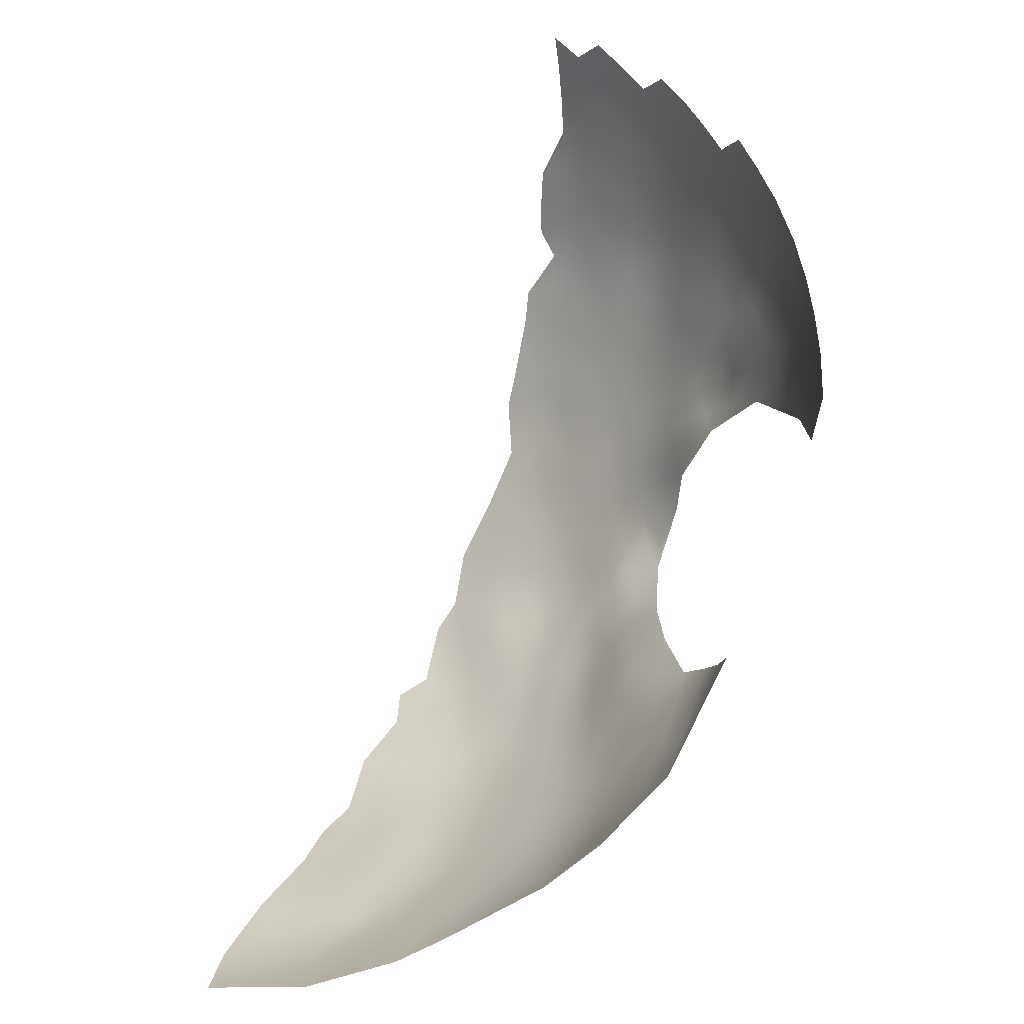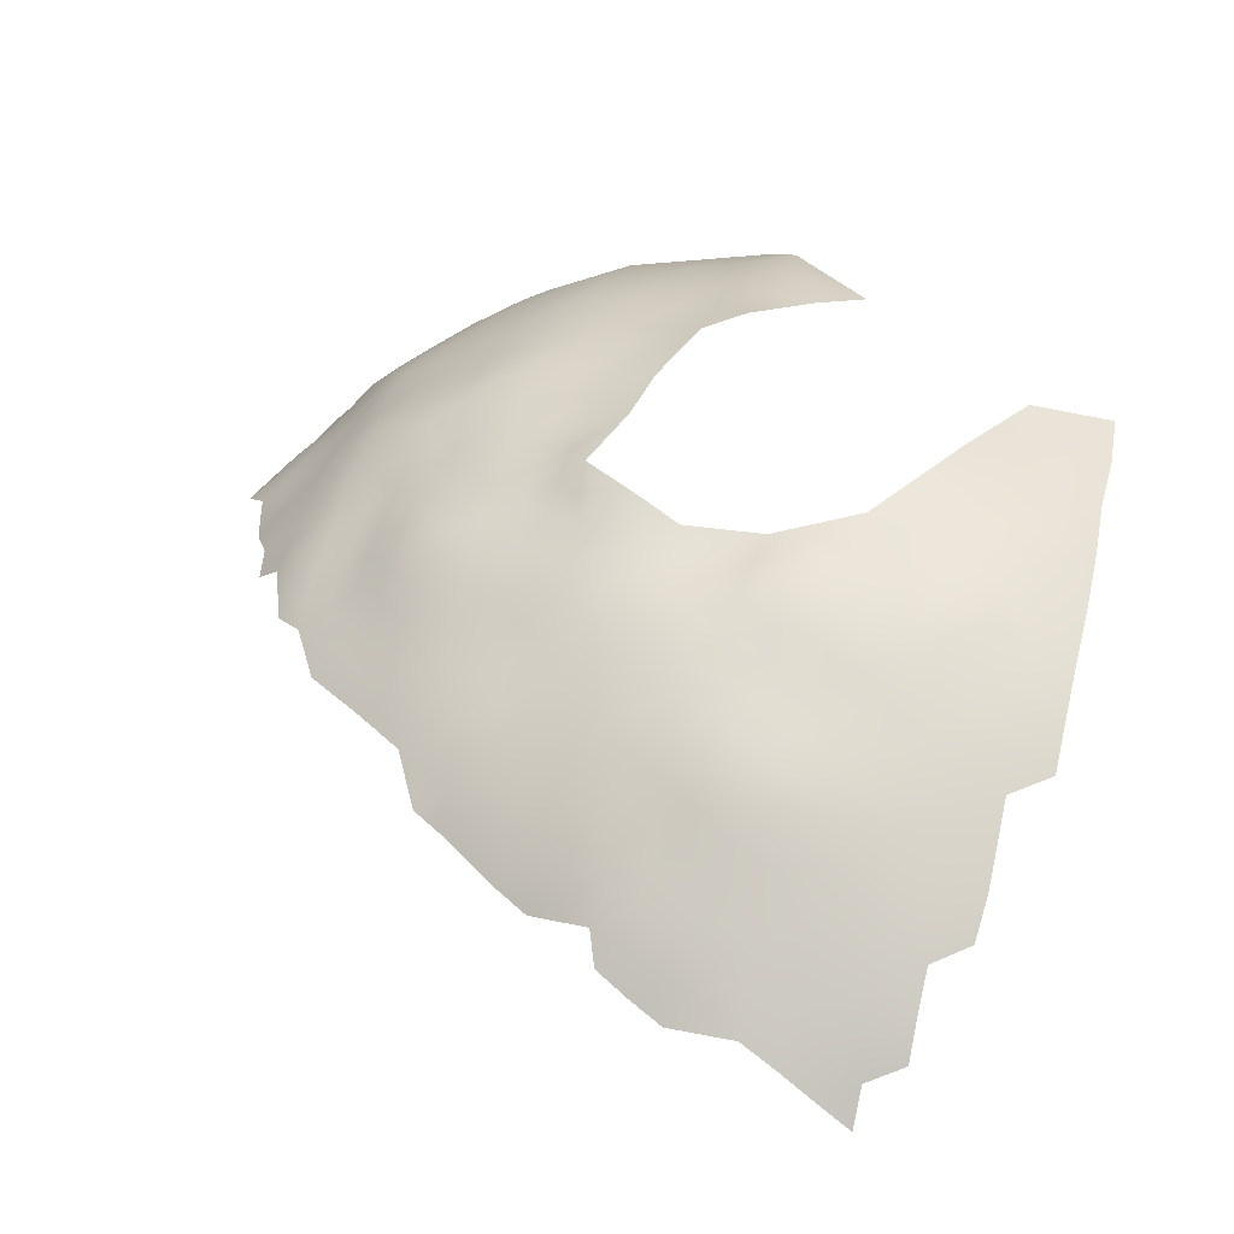
<metadata>
{"format":"obj","ext":"obj","renderer":"f3d","projection":"perspective","resolution":1024,"background":"white","views":[{"elev":-44.4,"azim":70.7,"up":"+Z"},{"elev":45.1,"azim":12.9,"up":"+Y"}]}
</metadata>
<code>
v -703.7 549.5 -104.4
v -703.9 549.5 -108.4
v -703.9 548.8 -112.8
v -703.3 547.9 -117.7
v -706.8 546.4 -115.2
v -706.6 545.5 -119.7
v -706.6 544.1 -124.4
v -702.8 546.9 -122.8
v -710.3 542.8 -121.2
v -710.2 541.2 -126
v -714.3 539.6 -123.1
v -713.8 541.3 -118.4
v -710.2 544.1 -116.6
v -709.9 539.2 -131.1
v -713.6 537.9 -128.1
v -706.4 542.3 -129.1
v -705.5 540.6 -133.8
v -702.7 545.4 -127.1
v -702.3 543.4 -131.8
v -713.8 542.5 -113.9
v -717.3 538.7 -119.3
v -717.3 539.7 -115.3
v -709.2 536.2 -136.8
v -713.6 535.5 -132.6
v -717.1 536.4 -125.7
v -713.8 543.5 -109.6
v -710.5 545.1 -112.3
v -717.3 540.7 -110.7
v -717.4 534 -129.4
v -698.5 548.1 -125.5
v -698.7 546 -130.2
v -720.2 536.6 -117.4
v -720.2 537.4 -112.9
v -720.9 537.7 -108.4
v -722.6 534.4 -115.4
v -723.2 534.9 -110.8
v -723.9 534.7 -106.6
v -726.4 532.5 -108.6
v -725.6 532.1 -113.1
v -722 533.7 -120.1
v -719 536.4 -122.2
v -720.9 533.2 -125.1
v -723.9 530.5 -122.5
v -725 531.1 -117.7
v -728.4 528.5 -115.7
v -727 527.8 -120.6
v -723.5 530 -126.6
v -725.8 527.3 -125.1
v -725.3 525.5 -130.1
v -728.7 524.7 -122.9
v -727.8 524 -127.2
v -728.7 520.4 -130.7
v -730.3 521.2 -125.9
v -731.9 520.9 -121
v -732 517.1 -128.6
v -729.8 525.1 -118.9
v -731.6 525.5 -113.8
v -729.3 515.1 -135.1
v -721.8 537.3 -104.2
v -718.8 540.2 -106
v -707.1 547.4 -110.5
v -710.5 546 -107.9
v -697.3 543.3 -136.4
v -712.9 532 -138.3
v -717.7 530.7 -134
v -725.8 521.4 -134.5
v -720.5 524.2 -138.4
v -721.5 529.9 -130.3
v -707 548.1 -106.3
v -713.6 544.3 -104.9
v -709.9 546.5 -103.7
v -719.4 539.6 -102.4
v -719.5 539.5 -98.39
v -717.1 541.6 -100.4
v -721.9 536.9 -100.4
v -724.6 534.4 -102.2
v -716.7 541.6 -96.39
v -714 543.4 -99.06
v -719.5 539.5 -94.48
v -716.7 541.4 -92.29
v -719.5 539.4 -90.92
v -716.7 540.7 -88.6
v -719.2 538.9 -87.45
v -716.8 540 -84.82
v -719.5 537.7 -83.52
v -716.7 538.9 -81.26
v -713.9 541.1 -82.62
v -714 541.9 -86.22
v -713.5 540.4 -79.13
v -713.6 539 -75.6
v -710.9 541.1 -76.85
v -711.1 542.3 -80.3
v -710.6 540.2 -73.99
v -708.2 541.9 -74.55
v -708.2 543.2 -78.02
v -708.2 540.5 -71.19
v -705.5 542.6 -72.16
v -705.5 543.9 -75.59
v -708.5 544.5 -81.35
v -705.6 545.3 -79.04
v -711.3 543.3 -83.86
v -705.4 541 -68.88
v -702.6 541.6 -66.6
v -702.7 543.1 -69.84
v -699.5 542.1 -64.48
v -699.8 543.5 -67.6
v -702.8 544.6 -73.13
v -699.8 545 -71.03
v -702.8 545.9 -76.53
v -699.9 546.4 -74.36
v -696.9 543.8 -65.35
v -699.8 540.2 -61.18
v -696.8 541.9 -62.26
v -696.7 539.9 -59.24
v -693.9 541.8 -60.17
v -693.9 543.7 -63.29
v -693.5 540.2 -57.61
v -694 545.4 -66.45
v -690.8 545.2 -64.53
v -690.9 546.8 -67.69
v -690.8 543.5 -61.23
v -687.8 545.2 -62.4
v -687.8 546.9 -65.66
v -687.8 548.4 -68.95
v -687.9 549.8 -72.29
v -691 548.3 -70.97
v -691 549.7 -74.39
v -694 548.1 -73.18
v -694.1 546.8 -69.65
v -684.8 549.9 -70.27
v -684.7 548.3 -66.89
v -684.7 546.6 -63.57
v -684.7 544.7 -60.33
v -681.4 546.1 -61.69
v -681.4 548 -64.93
v -681.5 549.7 -68.31
v -690.9 541.5 -58.1
v -690.9 539.3 -55.07
v -687.9 541 -55.99
v -687.9 543.1 -59.06
v -684.8 542.7 -57.07
v -684.8 540.7 -54.35
v -681.6 544.3 -58.25
v -681.6 542.2 -55.16
v -687.6 538.6 -53.27
v -681.8 540 -52.09
v -697 545.3 -68.61
v -687.9 551.2 -75.77
v -684.8 551.3 -73.72
v -684.7 552.5 -77.3
v -681.5 551.2 -71.78
v -681.5 552.5 -75.3
v -678.2 545.7 -59.8
v -678.1 547.6 -63.15
v -678.1 543.7 -56.61
v -678 541.6 -53.51
v -674.7 542.9 -55.01
v -674.9 545 -58.07
v -674.8 547.1 -61.14
v -677.8 539.3 -50.64
v -680.8 537.9 -49.5
v -677.6 536.7 -47.97
v -674.4 538.2 -49.2
v -674.6 540.7 -51.98
v -674.2 535.7 -46.45
v -671.1 537.4 -47.98
v -671.2 539.6 -50.57
v -667.8 536.1 -46.21
v -667.8 538.5 -49.2
v -664.3 537.1 -47.95
v -664.3 539.7 -51.02
v -664.1 534.6 -44.98
v -660.8 535.7 -46.66
v -660.7 533 -43.79
v -660.9 538.3 -49.69
v -671.3 541.9 -53.58
v -667.8 540.9 -52.23
v -671.4 544.2 -56.47
v -668.2 542.9 -54.94
v -657.3 531.3 -42.78
v -657.2 534.1 -45.68
v -657.1 536.9 -48.5
v -653.7 535.3 -47.46
v -653.6 538 -50.55
v -653.4 540.7 -54.02
v -657 539.7 -51.84
v -650 541.4 -56.37
v -664.4 542.5 -54.6
v -660.8 541 -53
v -653.4 543.3 -57.7
v -653.2 545.5 -61.43
v -656.8 545 -59.31
v -656.8 547.1 -62.87
v -660.3 546.5 -60.82
v -660.3 548.5 -64.49
v -663.7 547.9 -62.5
v -663.7 545.7 -58.91
v -660.2 544.1 -57.31
v -656.8 542.6 -55.66
v -656.8 549 -66.61
v -653.2 547.5 -65.13
v -653.1 549.4 -68.96
v -649.4 545.8 -63.77
v -649.4 547.8 -67.65
v -649.5 543.7 -60.07
v -645.6 548 -70.53
v -645.5 549.9 -75.03
v -649.4 549.9 -72.07
v -667.1 547.2 -60.58
v -667.4 544.8 -57.47
v -656.7 550.8 -70.42
v -660.3 550.3 -68.33
v -653.1 551.3 -72.97
v -663.7 549.8 -66.33
v -649.2 551.6 -76.45
v -674.7 549 -64.51
v -678 549.5 -66.48
v -671.3 546.3 -59.3
v -674.6 550.7 -68.13
v -677.9 551 -70.07
v -652.8 552.8 -77.2
v -656.6 552.5 -74.39
v -671.1 551.5 -69.97
v -671 550.1 -66.21
v -674.6 552 -71.74
v -674.7 553.3 -75.34
v -678.2 552.5 -73.51
v -671.1 552.8 -73.64
v -660.3 552.1 -72.23
v -660.3 553.8 -76.1
v -663.9 553.2 -74.08
v -663.8 551.4 -70.34
v -645.4 551.6 -79.94
v -670.6 548.4 -62.31
v -666.9 549.1 -64.28
v -656.3 554.2 -78.59
v -696.9 546.7 -72.11
v -696.9 548 -75.64
v -697 549.5 -79.03
v -699.9 547.8 -77.87
v -693.9 549.5 -76.82
v -694 551 -80.1
v -691 551.2 -77.96
v -690.8 552.5 -81.49
v -687.8 552.5 -79.43
v -690.5 553.8 -85.5
v -687.4 553.8 -83.19
v -693.9 552.1 -83.6
v -700 549.1 -81.2
v -702.9 547.3 -80
v -667.4 552.2 -72.07
v -667.4 550.8 -68.08
v -653.1 554.2 -81.31
v -659.9 555.3 -80.68
v -656.4 555.5 -82.62
v -667.4 553.9 -75.87
v -663.7 554.6 -78.06
v -649.4 553.3 -81.82
v -671.3 554.3 -77.26
v -697 550.6 -82.25
v -703.1 548.5 -83.31
v -705.9 546.5 -82.24
v -645.1 553.8 -92.43
v -645.2 553 -86.5
v -700 550.1 -84.37
v -699.8 550.9 -88.07
v -703 549.6 -86.6
v -696.9 551.5 -85.81
v -681.3 553.6 -79.14
v -684.6 553.4 -81.1
v -667.5 555.2 -79.51
v -663.4 555.4 -82.22
v -713.9 542.7 -89.86
v -713.8 543.3 -93.78
v -711.3 544.1 -87.41
v -711.1 544.8 -91.18
v -678.2 553.6 -77.06
v -649.3 554.7 -88.98
v -649.1 555.3 -94.69
v -653.2 556.1 -91.68
v -653.7 555.4 -86.19
v -693.8 552.9 -87.3
v -693.9 553.5 -91.11
v -696.9 552.1 -89.6
v -691.4 554.6 -88.79
v -693.6 553.7 -95.45
v -696.8 552.4 -93.49
v -691.5 555.9 -91.93
v -684.1 554.7 -84.56
v -677.7 554.3 -81.19
v -674.8 554.6 -78.83
v -708.7 545.7 -84.88
v -645.3 554.3 -97.94
v -710.9 545.2 -95.49
v -711 545.7 -100.2
v -659.5 556 -85.34
v -680.8 554.3 -83.05
v -696.3 552.1 -97.36
v -693.6 553 -99.83
v -693.2 552.8 -103.8
v -697 551.9 -101.1
v -705.9 547.9 -85.83
v -705.5 548.6 -89.73
v -708.5 546.8 -88.51
v -708.4 547 -92.58
v -722 537 -96.67
v -728.7 529.9 -110.8
v -721.8 537 -90.16
v -724.3 534.4 -91.5
v -725 534.3 -95.31
v -653 556.1 -97.25
v -657.6 556.6 -89.48
v -657 557 -93.96
v -645.1 554.2 -104.2
v -721.9 537.1 -93.47
v -702.7 550 -90.59
v -699.6 551.2 -92.12
v -699.5 551.2 -96.81
v -702.7 549.9 -94.84
v -729.2 530 -106.6
v -648.8 555.4 -100.8
v -649 555.3 -105.5
v -652.8 556.1 -102.6
v -693.9 548 -129.4
v -694.1 550.3 -122.8
v -698.8 549.1 -120.7
v -716.4 542.3 -103.7
v -726.5 532.5 -104.6
v -708.1 547.1 -96.87
v -689.9 546.3 -134.7
v -685.2 549.2 -131.7
v -683 544 -140.8
v -706.3 548.2 -102.4
v -700.4 550.3 -111.1
v -700.3 549.6 -115.6
v -696.9 551.2 -113.5
v -696.7 550.5 -117.9
v -700.1 550.6 -106.9
v -696.3 551.4 -109.6
v -722.5 525.8 -134.3
v -664.4 556.3 -85.56
v -667.7 555.9 -82.84
v -681.5 555.2 -86.3
v -677.2 554.8 -84.72
v -673.7 555.6 -86.45
v -671.2 555.8 -81.27
v -716.4 542.2 -107.3
v -645.3 554 -110.3
v -658.1 558.2 -99.18
v -660.8 557.3 -92.08
v -705.4 548.5 -93.96
v -731.6 527.6 -109
v -727.5 531.1 -100.3
v -724.5 534.6 -98.62
v -705.7 548.6 -97.96
v -703.4 549.9 -99.7
v -692.6 552.6 -107.9
v -692.6 552.6 -112
v -692.9 551.8 -116.6
v -688.9 554.1 -110.7
v -688.4 553.3 -115.2
v -688.7 552.4 -120.2
v -684.7 554 -118
v -696.6 551.5 -105.3
v -689.5 550.3 -126.3
v -689.7 548.5 -130.9
v -684.9 552.4 -124
v -680.9 552.5 -126.9
v -679.4 550.1 -133.2
v -680.6 554.2 -121.4
v -676.5 553.3 -124.9
v -681.1 556 -115.8
v -675.4 554.8 -120.3
v -685.2 555.4 -113.3
v -700.4 550.9 -102.1
v -708.3 547.1 -100.1
v -674.3 555.3 -83.1
v -688.2 554.7 -106.3
v -689.4 554.5 -100.8
v -689.2 555.6 -89
v -670.2 556.4 -85.47
v -685.3 555.9 -88.1
v -653.3 556.6 -107.7
v -665.4 557.3 -89.34
v -670.8 553.7 -123.4
v -661.8 556.6 -87.97
f 345 344 377
f 285 380 288
f 106 103 105
f 113 111 105
f 113 115 116
f 102 103 104
f 105 112 113
f 122 123 119
f 113 112 114
f 113 114 115
f 121 115 137
f 111 106 105
f 111 147 106
f 144 143 141
f 100 262 99
f 100 99 95
f 123 120 119
f 124 120 123
f 107 109 98
f 104 103 106
f 125 127 126
f 94 93 96
f 94 96 97
f 111 113 116
f 111 116 118
f 139 145 142
f 91 89 90
f 91 90 93
f 160 164 156
f 265 249 260
f 97 104 107
f 97 102 104
f 141 142 144
f 128 126 127
f 148 127 125
f 110 107 108
f 110 109 107
f 141 140 139
f 141 139 142
f 92 95 99
f 92 91 95
f 88 273 82
f 242 241 243
f 242 260 239
f 91 94 95
f 91 93 94
f 121 116 115
f 267 261 265
f 102 97 96
f 121 137 140
f 104 108 107
f 261 267 302
f 137 139 140
f 87 88 84
f 87 84 86
f 162 160 161
f 115 114 117
f 115 117 137
f 121 122 119
f 116 121 119
f 118 129 147
f 118 147 111
f 238 239 240
f 97 107 98
f 97 98 94
f 118 119 120
f 118 116 119
f 250 240 249
f 153 155 158
f 248 260 242
f 131 124 123
f 131 130 124
f 81 83 82
f 130 125 124
f 130 149 125
f 124 125 126
f 124 126 120
f 239 241 242
f 239 238 241
f 148 125 149
f 268 260 248
f 144 142 146
f 92 89 91
f 275 273 88
f 159 158 218
f 129 118 120
f 153 158 159
f 284 266 268
f 151 149 130
f 250 262 100
f 250 261 262
f 160 163 164
f 160 162 163
f 282 246 285
f 259 291 226
f 157 156 164
f 134 135 132
f 166 163 165
f 150 148 149
f 134 132 133
f 130 131 136
f 130 136 151
f 249 265 261
f 249 261 250
f 95 94 98
f 284 287 317
f 152 150 149
f 152 149 151
f 237 110 108
f 237 238 110
f 247 246 244
f 69 333 1
f 69 1 2
f 137 117 138
f 137 138 139
f 248 244 246
f 85 86 84
f 106 147 108
f 106 108 104
f 162 165 163
f 135 131 132
f 135 136 131
f 128 237 129
f 169 166 168
f 268 265 260
f 163 166 167
f 178 157 176
f 249 239 260
f 249 240 239
f 169 167 166
f 225 220 219
f 245 270 247
f 245 247 244
f 216 154 159
f 282 268 248
f 282 248 246
f 275 276 273
f 100 95 98
f 274 273 276
f 292 302 304
f 178 218 158
f 178 158 157
f 123 122 132
f 123 132 131
f 277 152 227
f 145 139 138
f 154 216 217
f 122 133 132
f 81 82 80
f 209 210 197
f 284 283 287
f 245 244 243
f 238 237 128
f 129 120 126
f 129 126 128
f 176 177 179
f 141 143 133
f 237 108 147
f 237 147 129
f 154 135 134
f 277 226 291
f 80 273 274
f 80 82 273
f 244 242 243
f 244 248 242
f 89 87 86
f 355 376 329
f 164 163 167
f 88 87 101
f 88 101 275
f 174 173 172
f 153 154 134
f 153 159 154
f 270 245 150
f 100 109 250
f 100 98 109
f 240 250 109
f 127 148 243
f 127 243 241
f 170 173 175
f 170 172 173
f 266 265 268
f 60 327 347
f 133 140 141
f 87 92 101
f 87 89 92
f 240 110 238
f 240 109 110
f 178 176 179
f 275 101 292
f 245 148 150
f 245 243 148
f 157 158 155
f 157 155 156
f 286 287 283
f 228 259 226
f 220 217 219
f 219 217 216
f 176 164 167
f 176 157 164
f 177 176 167
f 177 167 169
f 284 268 282
f 284 282 283
f 183 182 181
f 83 85 84
f 227 220 225
f 75 72 59
f 192 199 190
f 171 189 188
f 228 226 225
f 223 228 225
f 351 355 329
f 170 175 171
f 170 169 168
f 196 209 197
f 308 83 81
f 189 171 175
f 269 270 150
f 269 152 277
f 269 150 152
f 227 152 151
f 82 83 84
f 82 84 88
f 297 343 289
f 266 267 265
f 194 196 197
f 270 289 247
f 223 224 252
f 101 99 292
f 101 92 99
f 316 267 266
f 199 192 198
f 79 81 80
f 172 170 168
f 223 219 224
f 223 225 219
f 358 339 357
f 344 290 377
f 122 121 140
f 122 140 133
f 251 232 231
f 128 127 241
f 128 241 238
f 303 304 302
f 262 261 302
f 143 134 133
f 184 182 183
f 217 135 154
f 217 136 135
f 306 315 79
f 306 79 73
f 292 262 302
f 292 99 262
f 317 266 284
f 317 316 266
f 283 285 288
f 283 282 285
f 191 193 192
f 195 212 214
f 195 200 212
f 171 177 169
f 171 169 170
f 77 73 79
f 77 79 80
f 317 287 318
f 38 307 320
f 38 320 328
f 271 256 257
f 227 226 277
f 227 225 226
f 341 386 384
f 319 317 318
f 188 179 177
f 188 177 171
f 220 227 151
f 229 231 232
f 229 230 231
f 211 212 200
f 75 306 73
f 155 143 144
f 306 354 310
f 73 74 72
f 73 72 75
f 195 196 194
f 195 194 193
f 143 155 153
f 143 153 134
f 174 181 173
f 174 180 181
f 382 289 343
f 319 316 317
f 71 295 376
f 193 200 195
f 156 155 144
f 185 186 184
f 257 231 230
f 257 256 231
f 214 252 235
f 197 198 194
f 223 251 228
f 192 194 198
f 192 193 194
f 211 202 213
f 347 327 70
f 294 274 276
f 294 276 305
f 26 347 70
f 271 342 346
f 202 211 200
f 202 200 201
f 286 283 288
f 298 318 287
f 37 38 328
f 211 213 222
f 211 222 229
f 303 267 316
f 303 302 267
f 214 235 196
f 214 196 195
f 298 287 286
f 193 191 201
f 193 201 200
f 74 77 78
f 74 73 77
f 212 211 229
f 212 229 232
f 222 230 229
f 224 219 216
f 256 251 231
f 160 146 161
f 191 192 190
f 28 347 26
f 354 75 76
f 354 306 75
f 235 209 196
f 252 251 223
f 71 376 333
f 182 184 186
f 290 297 269
f 33 32 35
f 307 352 320
f 61 2 3
f 69 2 61
f 69 71 333
f 182 173 181
f 182 175 173
f 315 309 308
f 304 275 292
f 303 305 304
f 303 351 305
f 214 212 232
f 235 234 209
f 203 201 191
f 204 201 203
f 204 202 201
f 315 81 79
f 315 308 81
f 6 5 4
f 344 297 290
f 62 26 70
f 76 75 59
f 77 80 274
f 62 71 69
f 220 136 217
f 220 151 136
f 71 62 70
f 42 47 43
f 156 146 160
f 156 144 146
f 304 305 276
f 304 276 275
f 362 361 363
f 236 255 254
f 13 20 27
f 290 277 291
f 290 269 277
f 296 386 341
f 205 203 191
f 34 37 59
f 34 36 37
f 56 46 50
f 253 255 236
f 62 27 26
f 315 306 310
f 315 310 309
f 305 351 329
f 305 329 294
f 178 179 210
f 377 290 291
f 319 355 351
f 364 300 357
f 364 357 339
f 363 361 374
f 301 298 299
f 76 328 353
f 48 43 47
f 321 314 322
f 334 336 335
f 271 259 256
f 185 187 190
f 185 190 199
f 221 236 222
f 221 222 213
f 334 2 338
f 334 3 2
f 207 215 208
f 270 269 297
f 270 297 289
f 42 40 41
f 42 43 40
f 354 76 353
f 335 3 334
f 20 26 27
f 338 2 1
f 48 50 46
f 48 46 43
f 346 259 271
f 62 69 61
f 62 61 27
f 38 37 36
f 8 18 7
f 34 33 36
f 252 214 232
f 252 232 251
f 59 72 60
f 59 60 34
f 258 215 233
f 327 72 74
f 327 60 72
f 36 35 39
f 36 33 35
f 253 236 221
f 1 333 356
f 1 356 375
f 254 272 257
f 334 339 336
f 207 208 206
f 76 37 328
f 76 59 37
f 344 343 297
f 28 20 22
f 28 26 20
f 372 363 374
f 228 256 259
f 228 251 256
f 329 376 295
f 381 346 342
f 336 337 335
f 44 39 35
f 40 35 32
f 205 190 187
f 205 191 190
f 254 255 296
f 350 384 386
f 296 341 272
f 296 272 254
f 299 298 286
f 38 39 307
f 38 36 39
f 358 336 339
f 209 234 218
f 175 186 189
f 175 182 186
f 301 300 364
f 301 299 300
f 188 210 179
f 313 312 280
f 316 351 303
f 316 319 351
f 294 329 295
f 294 295 78
f 233 215 207
f 381 345 377
f 381 377 346
f 44 35 40
f 61 3 5
f 312 386 296
f 8 7 6
f 333 376 355
f 333 355 356
f 338 364 339
f 338 339 334
f 51 50 48
f 361 360 374
f 49 51 48
f 199 186 185
f 375 338 1
f 236 230 222
f 346 377 291
f 346 291 259
f 22 32 33
f 22 21 32
f 28 22 33
f 234 159 218
f 9 11 12
f 9 10 11
f 6 13 5
f 6 9 13
f 281 278 280
f 281 280 312
f 78 77 274
f 78 274 294
f 342 272 341
f 208 213 202
f 9 6 7
f 9 7 10
f 12 13 9
f 12 20 13
f 224 235 252
f 224 234 235
f 4 3 335
f 4 5 3
f 16 10 7
f 27 5 13
f 27 61 5
f 22 12 21
f 22 20 12
f 30 326 325
f 312 313 350
f 312 350 386
f 293 279 263
f 11 21 12
f 18 8 30
f 281 255 253
f 25 42 41
f 301 318 298
f 322 383 323
f 319 356 355
f 321 322 323
f 24 15 14
f 254 230 236
f 254 257 230
f 336 359 337
f 336 358 359
f 204 208 202
f 204 206 208
f 18 16 7
f 44 40 43
f 44 43 46
f 210 209 218
f 210 218 178
f 375 301 364
f 375 364 338
f 234 224 216
f 234 216 159
f 271 272 342
f 271 257 272
f 28 60 347
f 54 56 50
f 365 366 324
f 279 280 278
f 53 54 50
f 53 50 51
f 57 45 56
f 246 380 285
f 379 300 299
f 368 367 370
f 215 221 213
f 215 213 208
f 370 363 372
f 263 279 278
f 263 278 264
f 14 15 10
f 14 10 16
f 8 6 4
f 373 385 371
f 360 357 378
f 360 358 357
f 356 319 318
f 15 25 11
f 15 11 10
f 358 361 359
f 358 360 361
f 45 39 44
f 45 307 39
f 45 44 46
f 45 46 56
f 326 335 337
f 258 253 221
f 258 221 215
f 375 318 301
f 375 356 318
f 17 14 16
f 17 16 19
f 29 25 15
f 29 15 24
f 311 280 279
f 28 33 34
f 28 34 60
f 52 55 53
f 52 53 51
f 41 32 21
f 41 40 32
f 31 18 30
f 70 295 71
f 8 326 30
f 78 327 74
f 324 325 365
f 362 359 361
f 311 321 323
f 199 189 186
f 19 16 18
f 19 18 31
f 247 289 382
f 324 31 30
f 324 30 325
f 313 280 311
f 188 197 210
f 188 198 197
f 145 146 142
f 348 322 314
f 189 198 188
f 189 199 198
f 300 378 357
f 300 379 378
f 29 42 25
f 281 312 296
f 281 296 255
f 325 326 337
f 340 49 68
f 29 65 68
f 65 29 24
f 103 112 105
f 349 313 311
f 326 4 335
f 326 8 4
f 353 310 354
f 86 90 89
f 41 11 25
f 41 21 11
f 168 166 165
f 49 52 51
f 58 52 66
f 314 321 293
f 349 311 323
f 23 14 17
f 23 24 14
f 78 295 70
f 78 70 327
f 371 370 373
f 371 368 370
f 57 307 45
f 57 352 307
f 353 328 320
f 367 363 370
f 367 362 363
f 279 321 311
f 279 293 321
f 365 362 367
f 246 247 382
f 246 382 380
f 63 19 31
f 49 48 47
f 49 47 68
f 68 47 42
f 68 42 29
f 331 330 366
f 381 342 341
f 381 341 384
f 66 52 49
f 66 49 340
f 308 85 83
f 96 93 90
f 379 299 286
f 138 117 114
f 325 362 365
f 382 288 380
f 281 253 258
f 58 55 52
f 64 24 23
f 64 65 24
f 67 66 340
f 373 370 372
f 325 337 359
f 325 359 362
f 374 360 378
f 233 264 258
f 349 350 313
f 345 343 344
f 331 366 365
f 340 68 65
f 330 324 366
f 278 281 258
f 278 258 264
f 331 368 369
f 55 54 53
f 57 56 54
f 348 383 322
f 67 340 65
f 331 365 367
f 331 367 368
f 345 381 384
f 379 286 288
f 63 17 19
f 63 31 324
f 63 324 330
f 369 368 371
f 349 323 383
f 332 330 331
f 332 331 369
f 67 65 64
f 349 384 350
f 67 58 66
f 369 371 385
f 63 23 17
f 332 63 330

</code>
